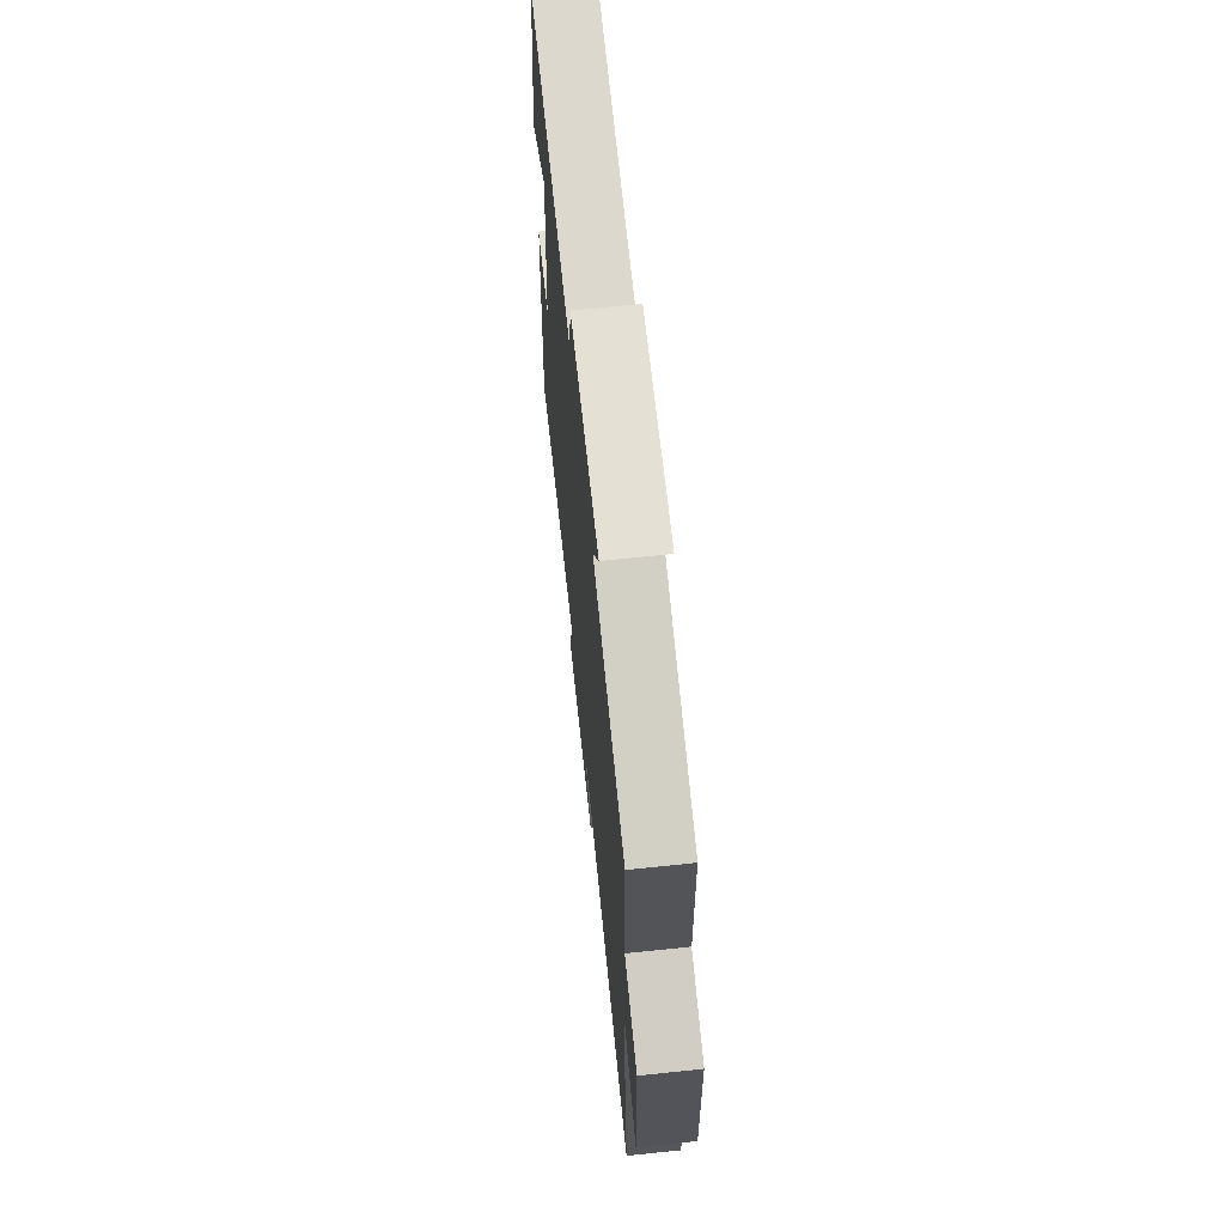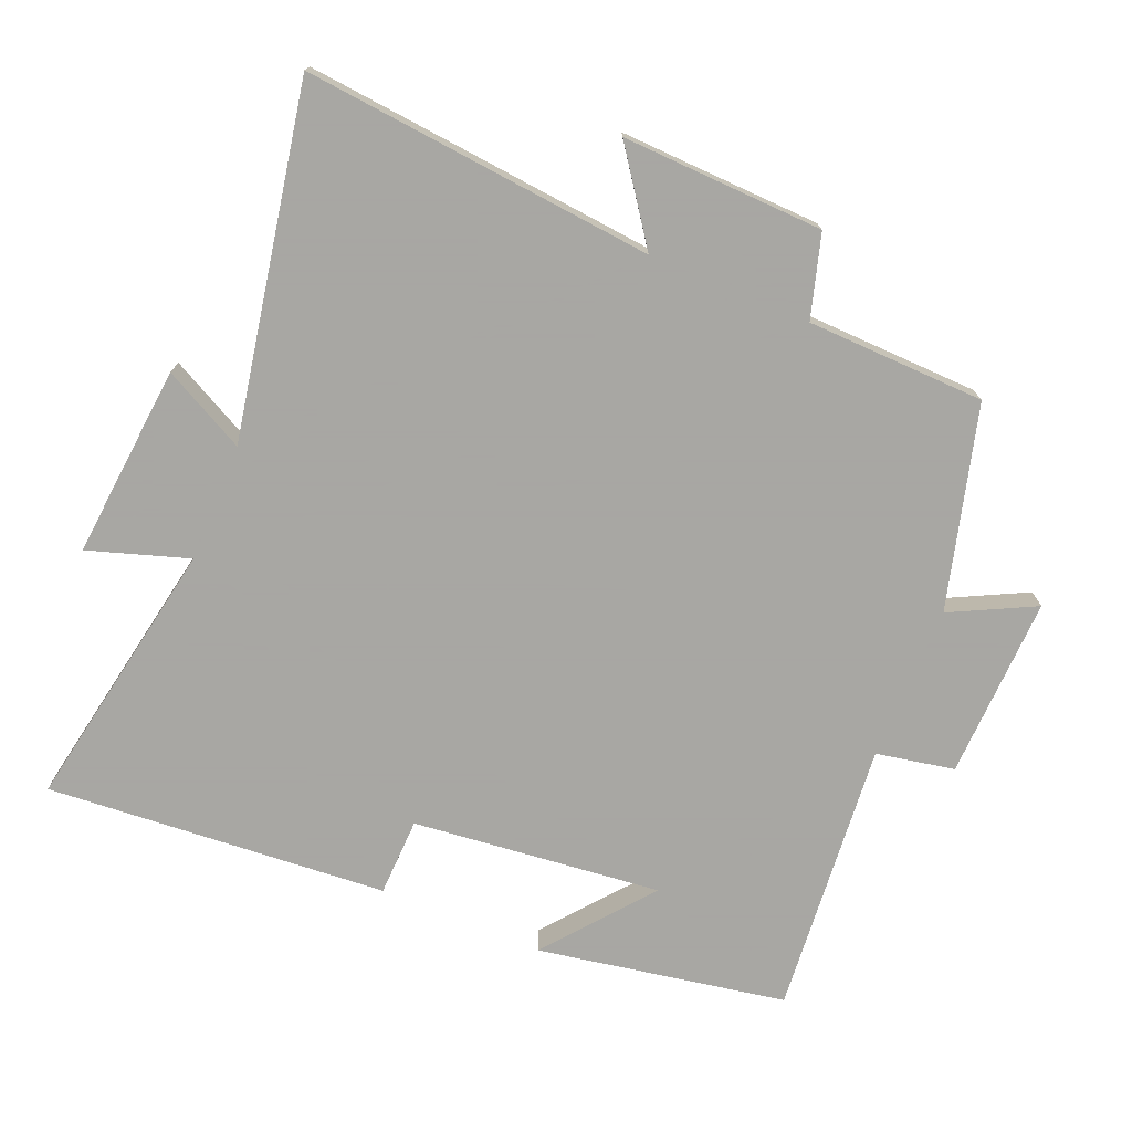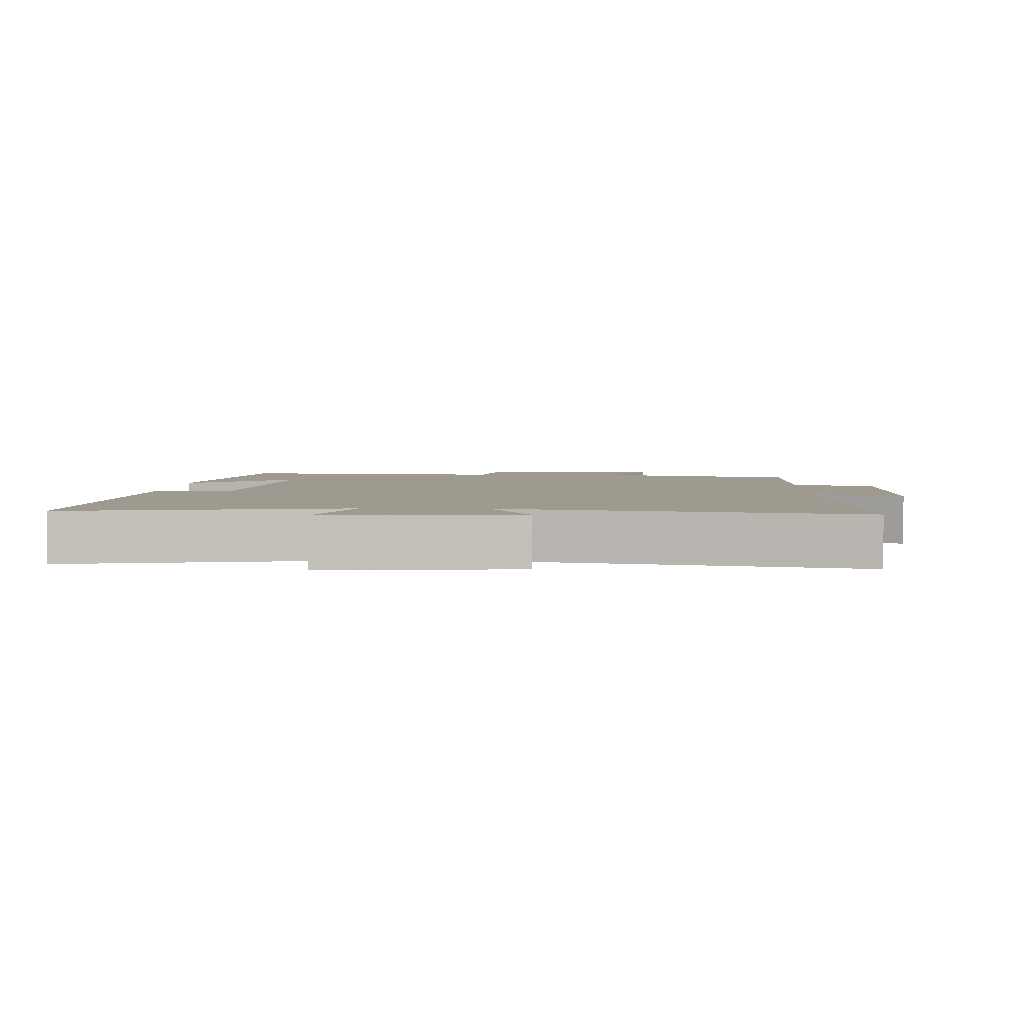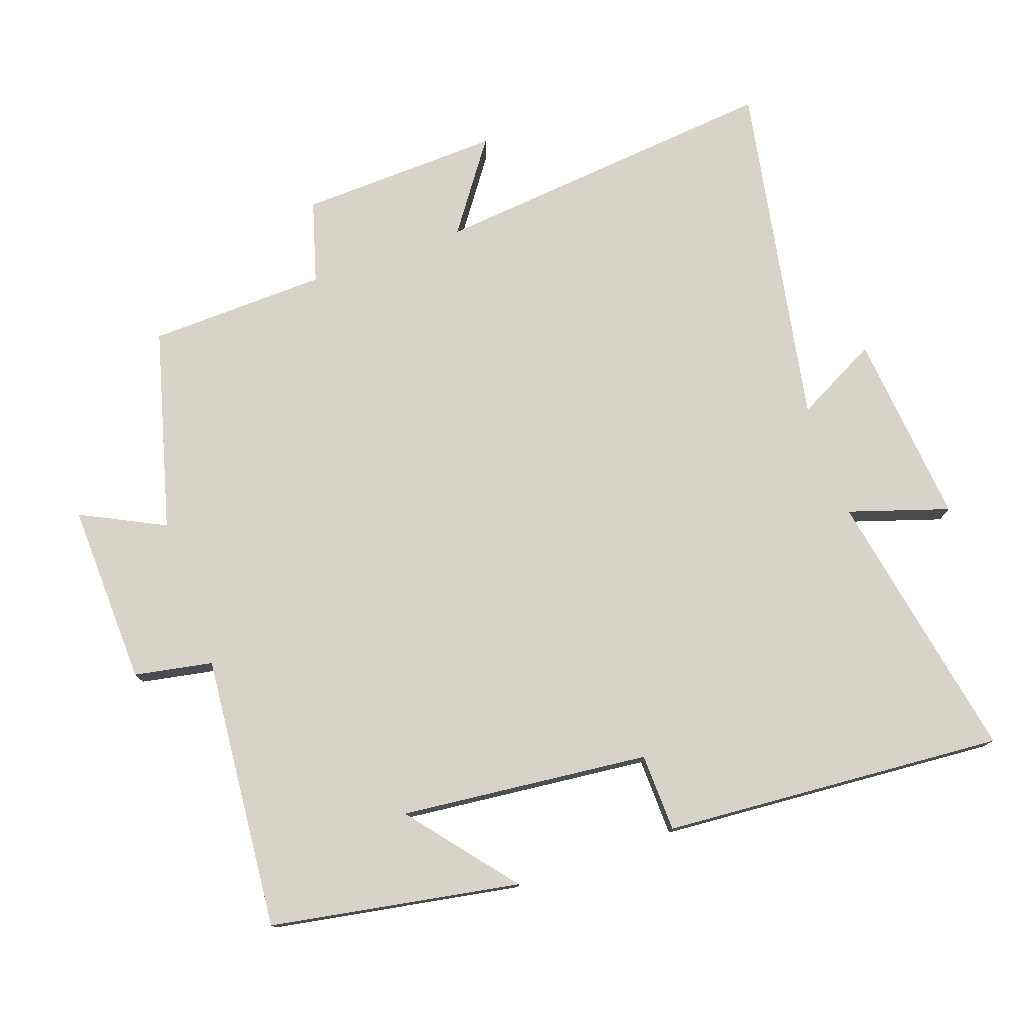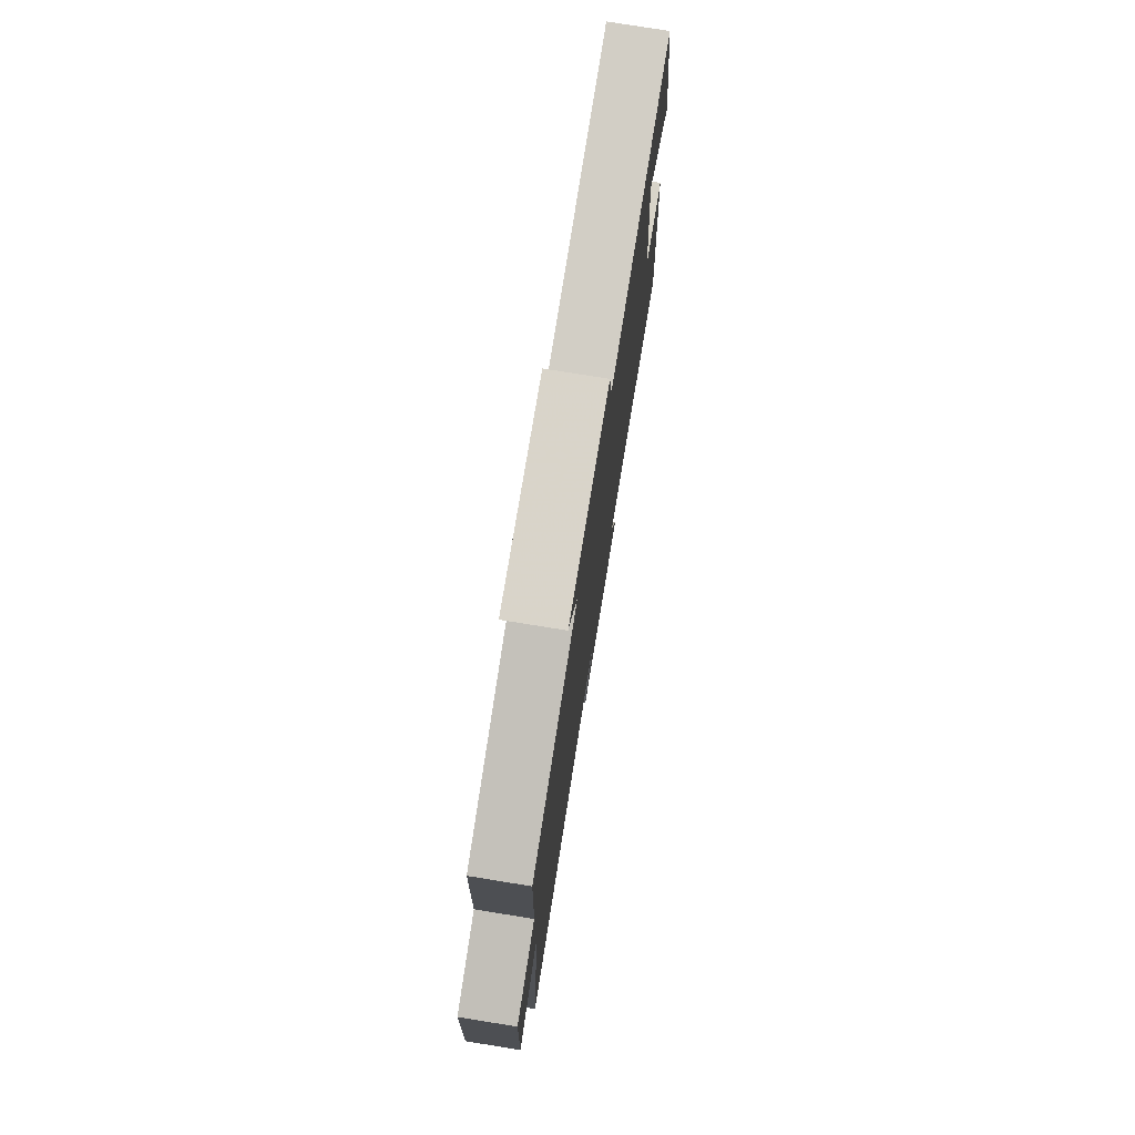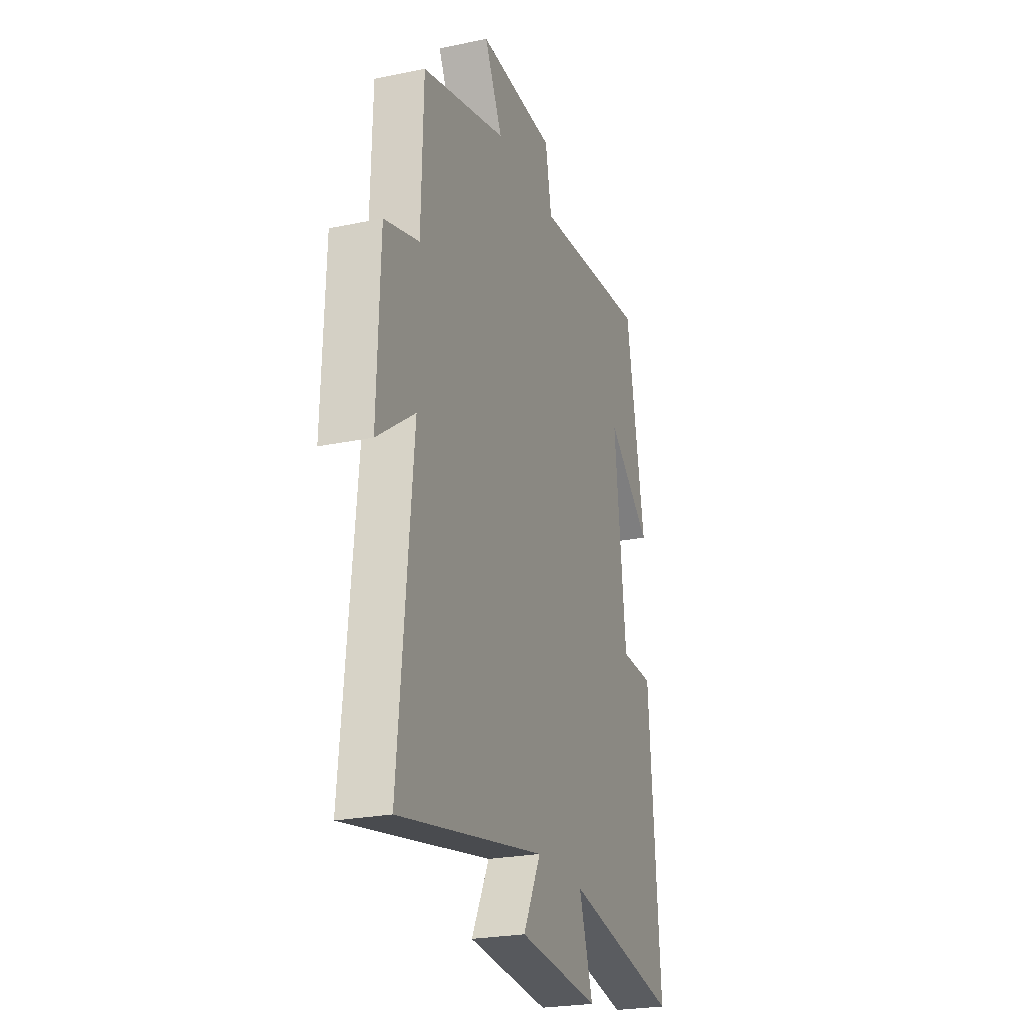
<metadata>
{"format":"obj","ext":"obj","renderer":"f3d","projection":"perspective","resolution":1024,"background":"white","views":[{"elev":67.2,"azim":-96.0,"up":"+Z"},{"elev":-74.4,"azim":-112.7,"up":"+Y"},{"elev":3.6,"azim":-177.3,"up":"+Y"},{"elev":76.7,"azim":70.4,"up":"+Y"},{"elev":76.6,"azim":-80.8,"up":"+Z"},{"elev":-24.4,"azim":-71.0,"up":"+Z"}]}
</metadata>
<code>
v 0.539 0.07 -0.574
v 0.136 0.07 -0.5
v 0.184 0.07 -0.647
v -0.1 0.07 -0.621
v -0.038 0.07 -0.5
v -0.549 0.07 -0.597
v -0.5 0.07 -0.081
v -0.631 0.07 -0.175
v -0.621 0.07 0.121
v -0.5 0.07 0.157
v -0.493 0.07 0.419
v -0.197 0.07 0.5
v -0.259 0.07 0.623
v 0.009 0.07 0.615
v 0.031 0.07 0.5
v 0.434 0.07 0.537
v 0.5 0.07 0.172
v 0.345 0.07 0.297
v 0.385 0.07 -0.069
v 0.5 0.07 -0.072
v 0.539 0 -0.574
v 0.136 0 -0.5
v 0.184 0 -0.647
v -0.1 0 -0.621
v -0.038 0 -0.5
v -0.549 0 -0.597
v -0.5 0 -0.081
v -0.631 0 -0.175
v -0.621 0 0.121
v -0.5 0 0.157
v -0.493 0 0.419
v -0.197 0 0.5
v -0.259 0 0.623
v 0.009 0 0.615
v 0.031 0 0.5
v 0.434 0 0.537
v 0.5 0 0.172
v 0.345 0 0.297
v 0.385 0 -0.069
v 0.5 0 -0.072
f 19 20 1 2
f 18 19 2
f 16 17 18
f 15 16 18
f 15 18 2
f 12 13 14 15
f 12 15 2
f 11 12 2
f 10 11 2
f 7 8 9 10
f 7 10 2 3
f 5 6 7
f 5 7 3
f 3 4 5
f 22 21 40 39
f 22 39 38
f 38 37 36
f 38 36 35
f 22 38 35
f 35 34 33 32
f 22 35 32
f 22 32 31
f 22 31 30
f 30 29 28 27
f 23 22 30 27
f 27 26 25
f 23 27 25
f 25 24 23
f 1 21 22 2
f 2 22 23 3
f 3 23 24 4
f 4 24 25 5
f 5 25 26 6
f 6 26 27 7
f 7 27 28 8
f 8 28 29 9
f 9 29 30 10
f 10 30 31 11
f 11 31 32 12
f 12 32 33 13
f 13 33 34 14
f 14 34 35 15
f 15 35 36 16
f 16 36 37 17
f 17 37 38 18
f 18 38 39 19
f 19 39 40 20
f 20 40 21 1

</code>
